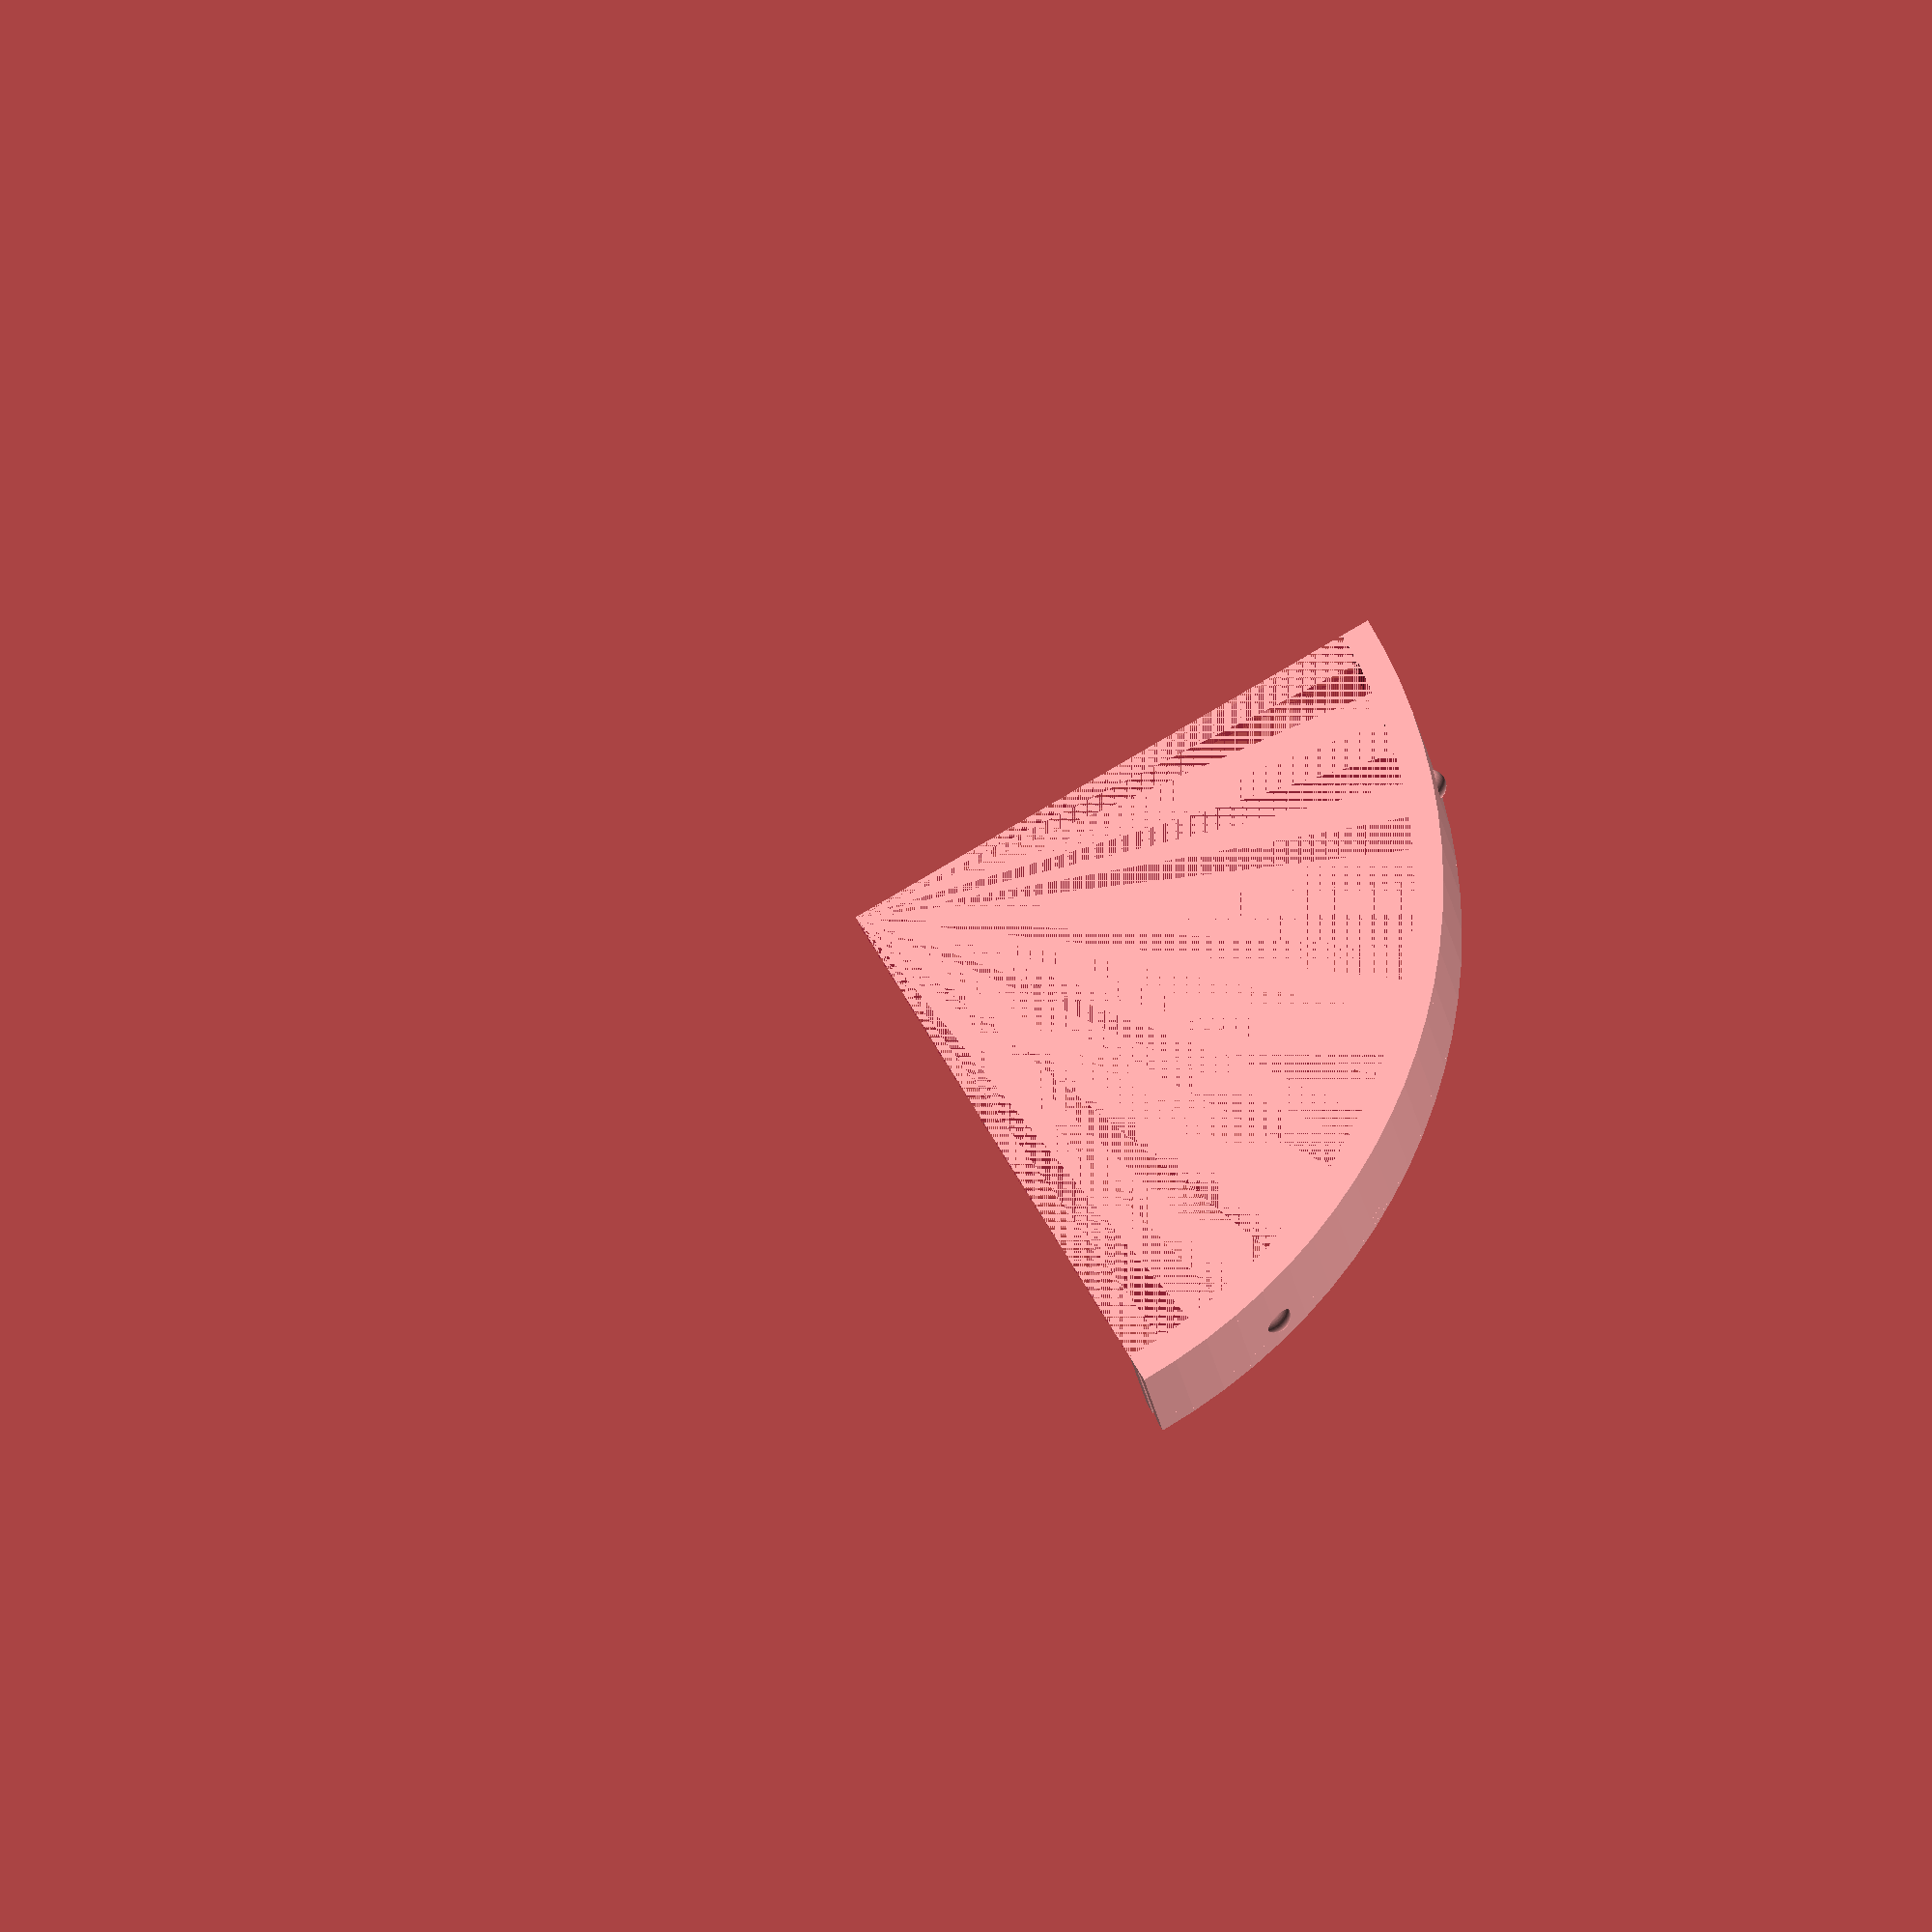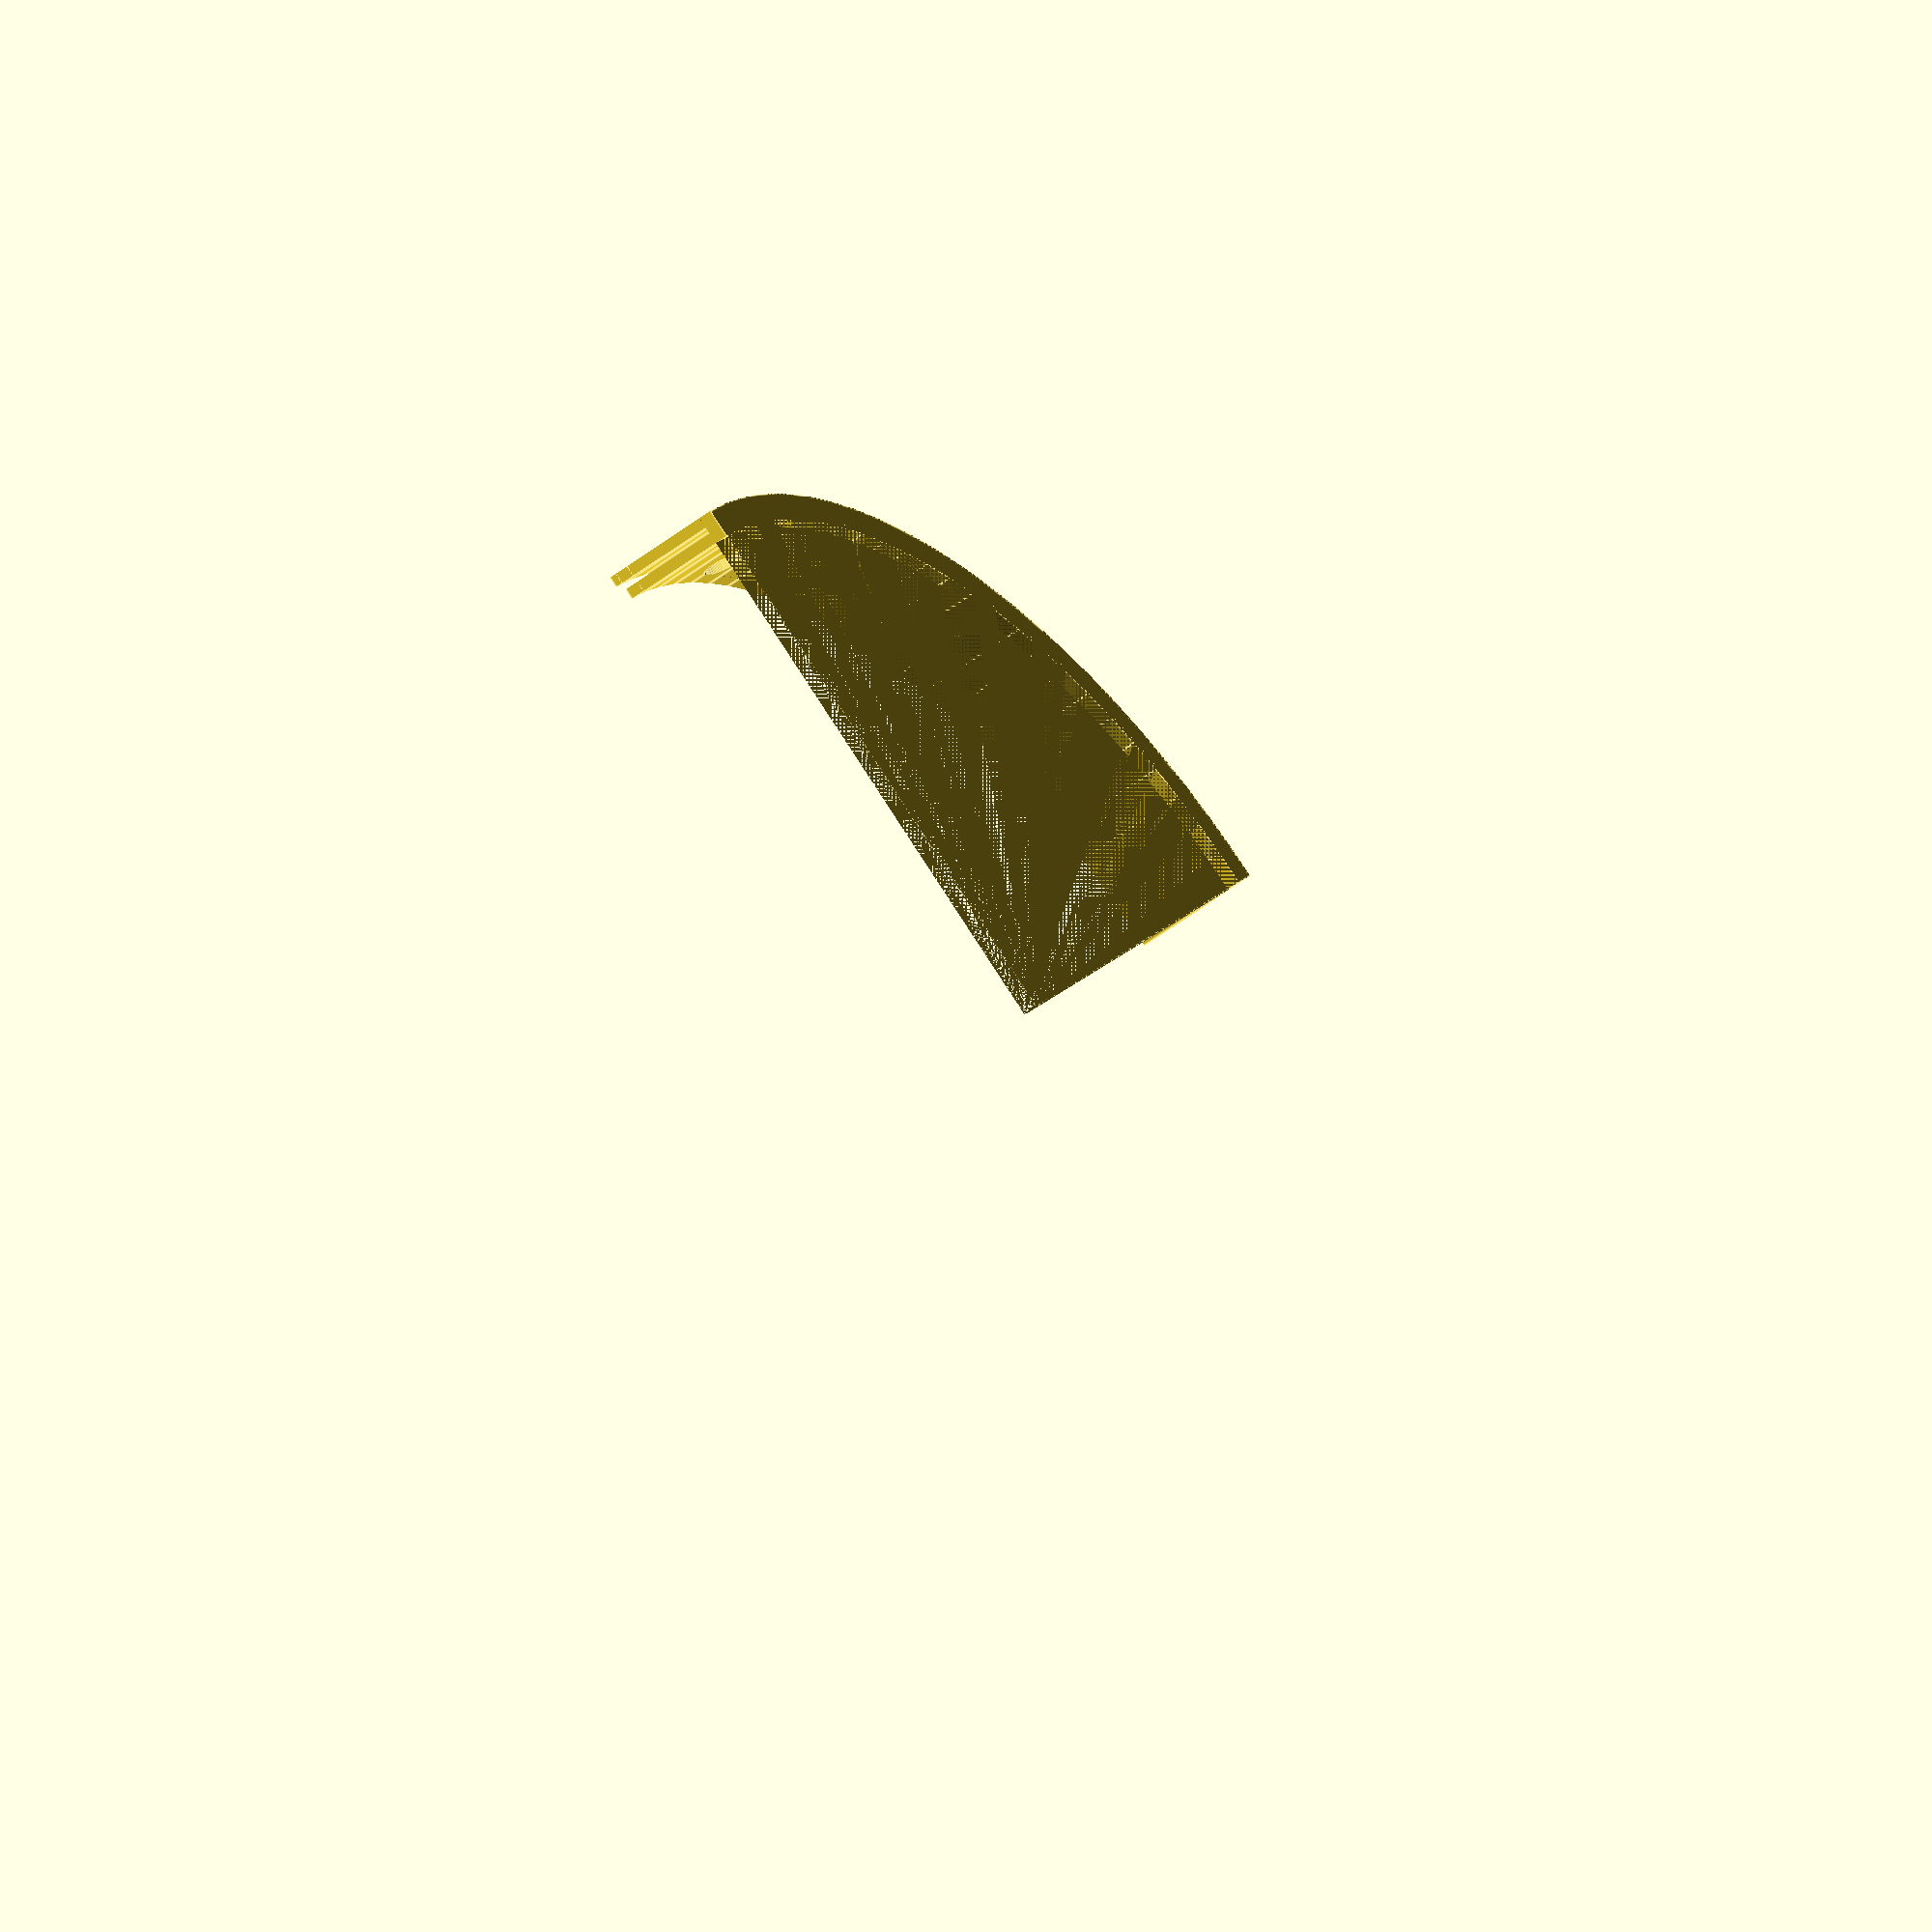
<openscad>
$fn = 100;
//outer wall
intersection() {
    cube([100,100,18]);
    difference() {
        cylinder(20,80,80);
        cylinder(20,78.5,78.5);
    }

}


difference(){
    //inner wall
    group(){
        intersection() {
            cube([100,100,17]);
            difference() {
                cylinder(20,77.5,77.5);
                cylinder(20,76,76);
            }
        }
    }
     //holes
    translate([0,0,12]) {
        rotate(a=[-15,90,0]) {
            cylinder(80,3,3);
        }
    }
    translate([0,0,12]) {
        rotate(a=[-75,90,0]) {
            cylinder(80,3,3);
        }
    }
}

//bottom
intersection() {
    cube([100,100,15]);
    difference() {
        cylinder(2,80,80);
        cylinder(2,76.5,76.5);

    }
}

//bumps
translate([0,0,12]) {
    rotate(a=[-15,90,0]) {
        translate([0,0,79]) {
            sphere(2.2);
        }
    }
}
translate([0,0,12]) {
    rotate(a=[-75,90,0]) {
        translate([0,0,79]) {
            sphere(2.2);
        }
    }
}

</openscad>
<views>
elev=22.4 azim=209.4 roll=188.0 proj=o view=wireframe
elev=49.8 azim=326.6 roll=131.0 proj=o view=edges
</views>
